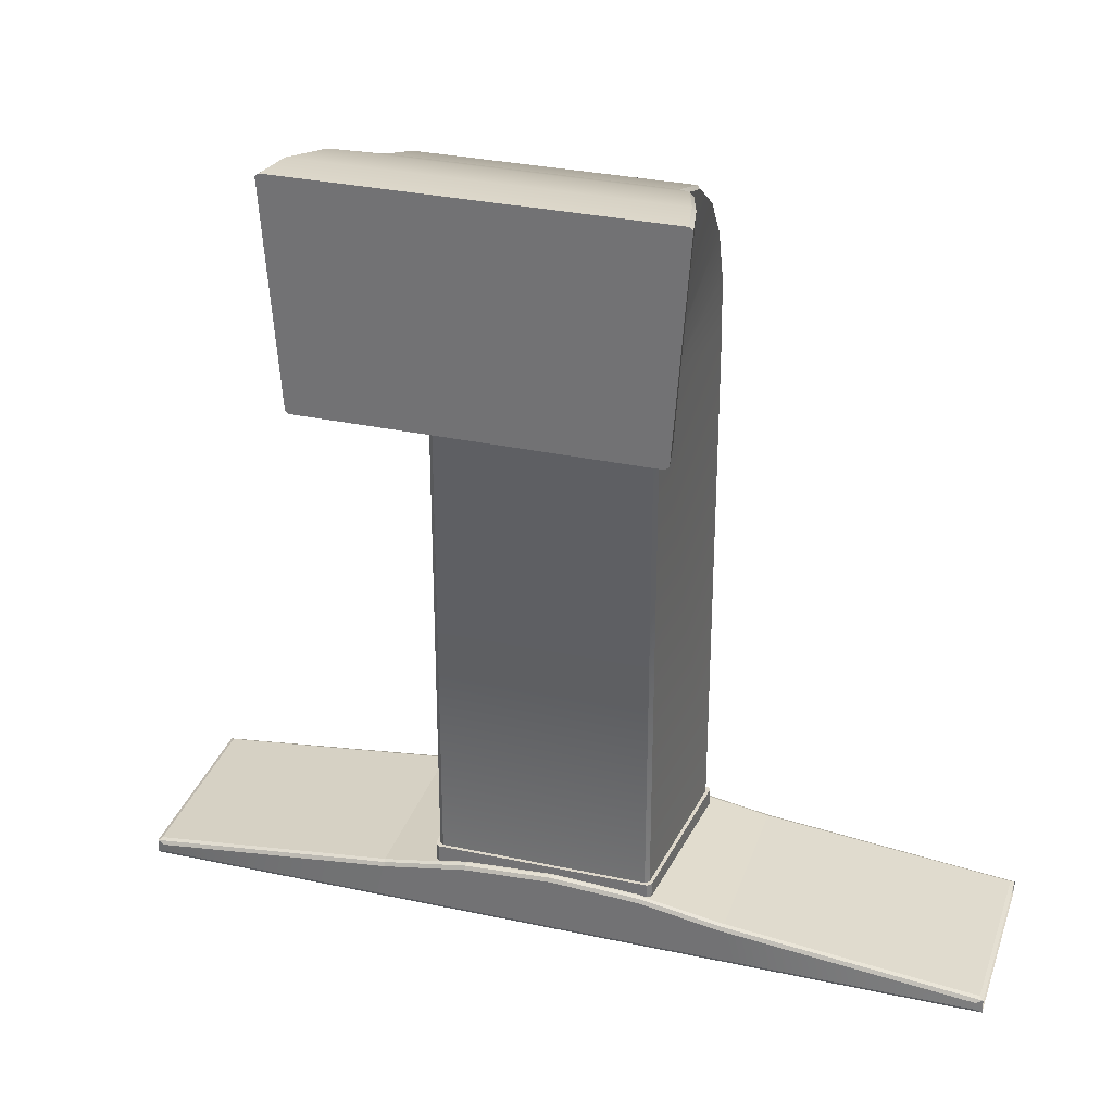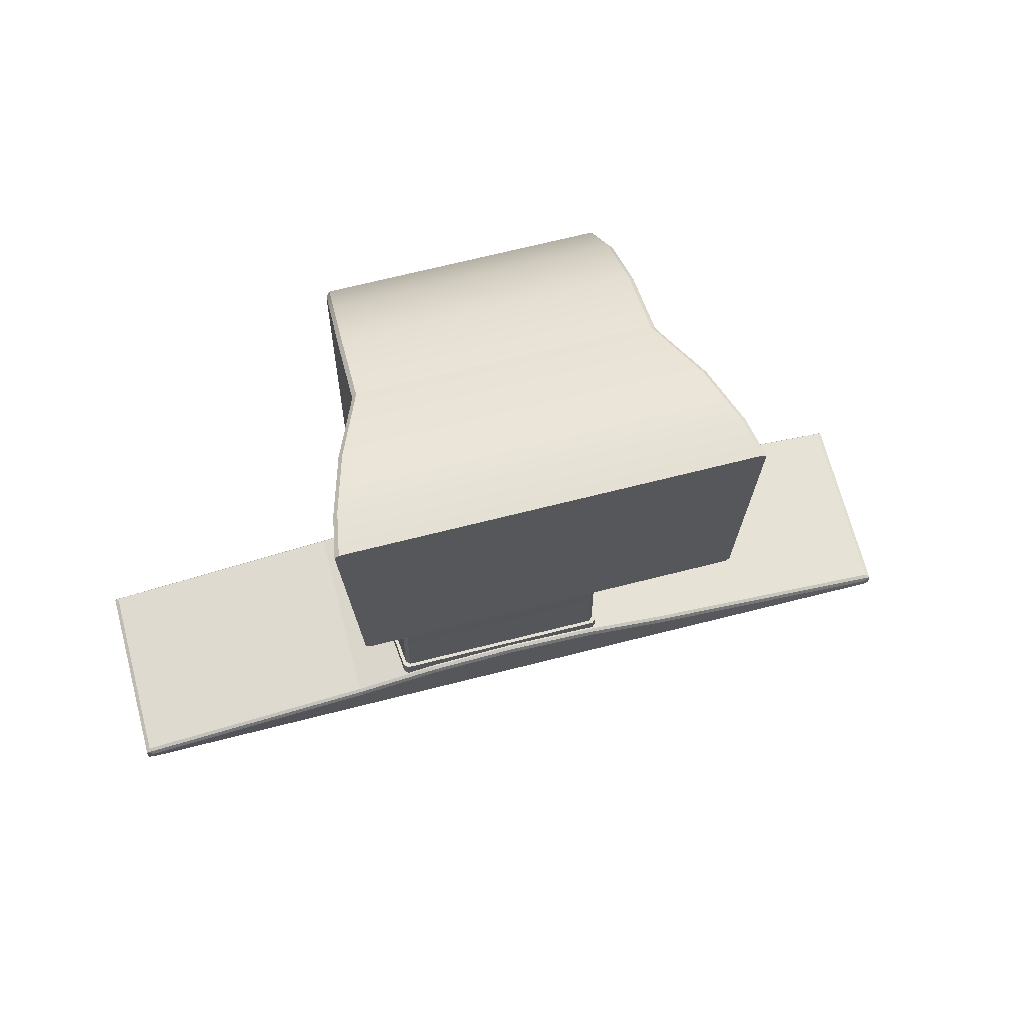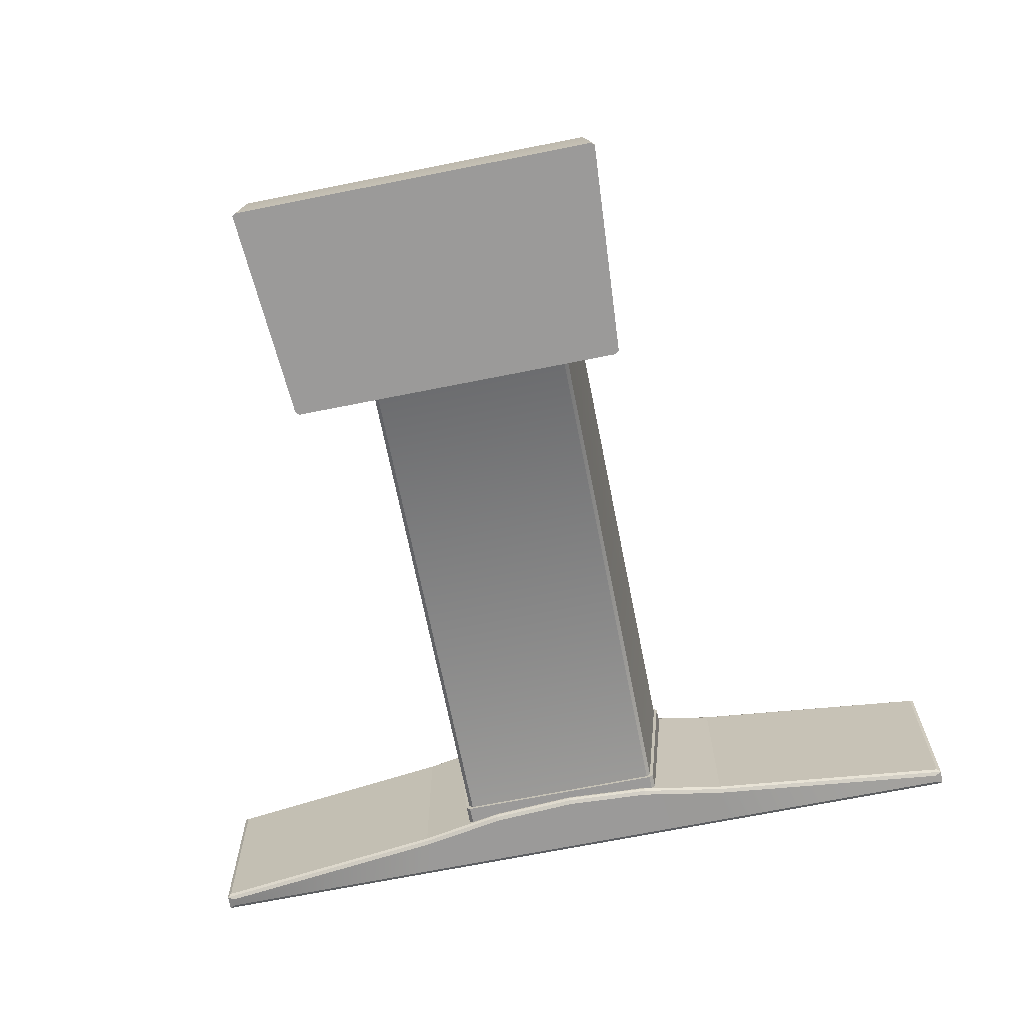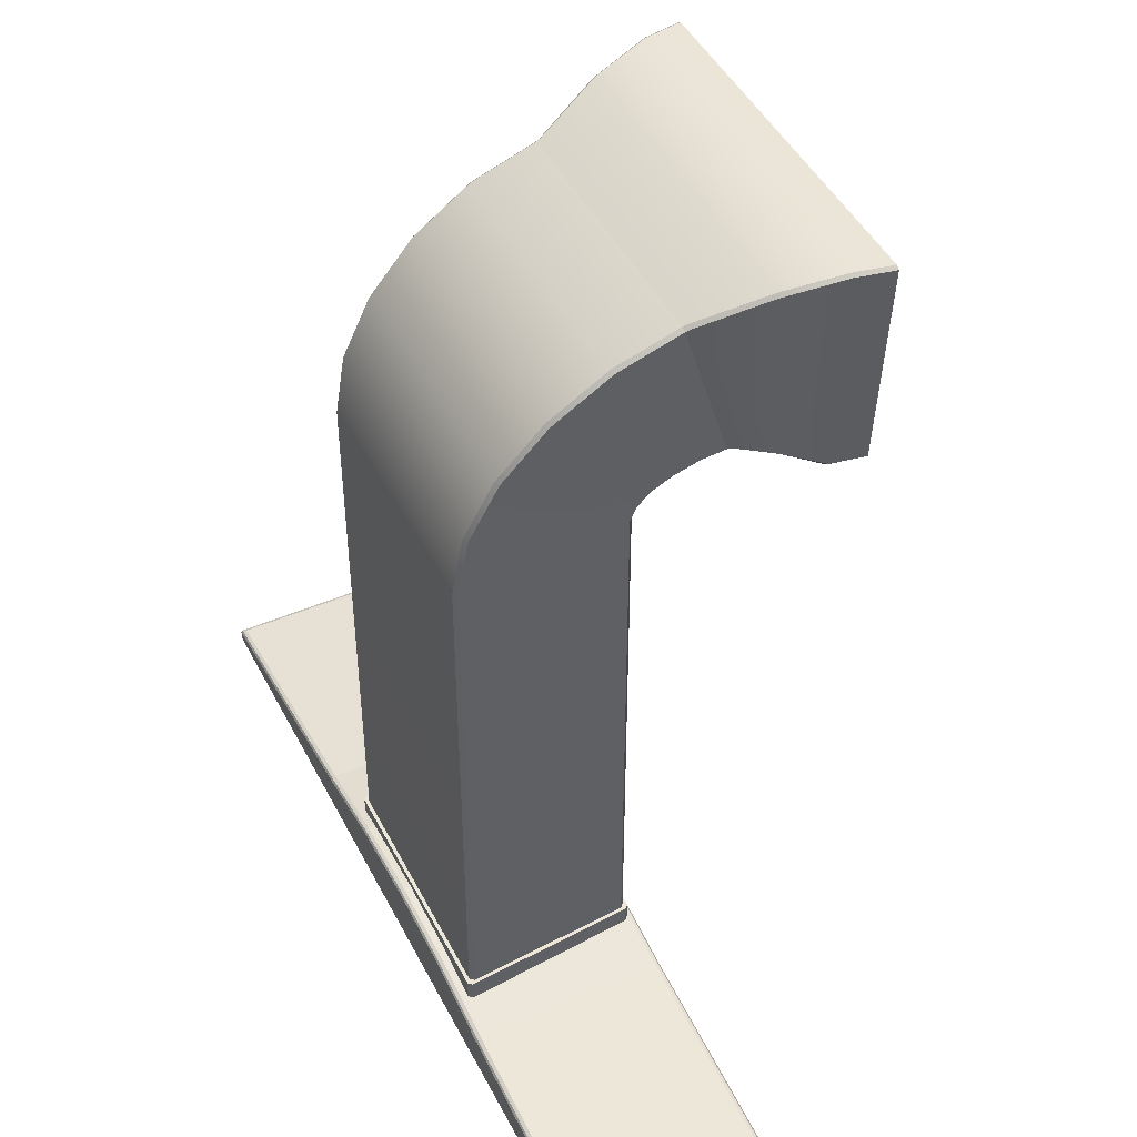
<metadata>
{"format":"obj","ext":"obj","renderer":"f3d","projection":"perspective","resolution":1024,"background":"white","views":[{"elev":30.9,"azim":17.2,"up":"+Z"},{"elev":66.2,"azim":-14.5,"up":"+Z"},{"elev":-69.5,"azim":11.3,"up":"+Y"},{"elev":46.1,"azim":-116.1,"up":"+Z"}]}
</metadata>
<code>
o MeshTelevisionStand_1_1_GeomSubset_0
v 0.000719 -0.01759 0.09051
v -0.000719 -0.01759 0.09051
v 0.000719 -0.01615 0.09051
v -0.000719 -0.01615 0.09051
v 0.000719 -0.01759 0.09051
v -0.000719 -0.01759 0.09051
v 0.000719 -0.01615 0.09051
v -0.000719 -0.01615 0.09051
v 0.000719 -0.01759 0.09051
v -0.000719 -0.01759 0.09051
v 0.000719 -0.01615 0.09051
v -0.000719 -0.01615 0.09051
v 0.000719 -0.01759 0.09051
v -0.000719 -0.01759 0.09051
v 0.000719 -0.01615 0.09051
v -0.000719 -0.01615 0.09051
v 0.000719 -0.01759 0.09051
v -0.000719 -0.01759 0.09051
v 0.000719 -0.01615 0.09051
v -0.000719 -0.01615 0.09051
v 0.3272 0.2018 -0.371
v -0.3272 0.2018 -0.371
v -0.3272 0.08395 -0.371
v 0.3272 0.08395 -0.371
v 0.3272 0.2018 -0.362
v -0.3272 0.2018 -0.362
v -0.3272 0.08395 -0.362
v 0.3272 0.08395 -0.362
v -0.2564 0.08395 -0.371
v 0.2695 0.08395 -0.371
v 0.2695 0.2018 -0.371
v -0.2564 0.2018 -0.371
v 0.2695 0.2018 -0.362
v -0.2564 0.2018 -0.362
v -0.2564 0.08395 -0.362
v 0.2695 0.08395 -0.362
v 0.1165 0.2017 -0.371
v -0.1075 0.2017 -0.371
v -0.1075 0.08402 -0.371
v 0.1165 0.08402 -0.371
v 0.112 0.2017 -0.3448
v -0.103 0.2017 -0.3448
v -0.103 0.08402 -0.3448
v 0.112 0.08402 -0.3448
v 0.06052 0.2017 -0.371
v 0.06052 0.08402 -0.371
v 0.00452 0.2017 -0.371
v 0.00452 0.08402 -0.371
v -0.05148 0.2017 -0.371
v -0.05148 0.08402 -0.371
v 0.05881 0.2017 -0.3356
v 0.00452 0.2017 -0.3325
v -0.04977 0.2017 -0.3356
v 0.05881 0.08402 -0.3356
v 0.00452 0.08402 -0.3325
v -0.04977 0.08402 -0.3356
v 0.3244 0.2027 -0.3694
v -0.3244 0.2027 -0.3694
v 0.3244 0.2027 -0.3629
v -0.3244 0.2027 -0.363
v 0.2695 0.2027 -0.3694
v -0.2564 0.2027 -0.3694
v 0.2697 0.2027 -0.3636
v -0.2565 0.2027 -0.3636
v 0.1165 0.2026 -0.3694
v -0.1075 0.2026 -0.3694
v 0.1115 0.2026 -0.3462
v -0.1025 0.2026 -0.3462
v 0.06052 0.2026 -0.3694
v 0.00452 0.2026 -0.3694
v -0.05148 0.2026 -0.3694
v 0.05854 0.2026 -0.3371
v 0.00452 0.2026 -0.3341
v -0.0495 0.2026 -0.3371
v -0.2522 0.08255 -0.3687
v 0.2653 0.08255 -0.3687
v -0.2522 0.08255 -0.3637
v 0.2653 0.08255 -0.3637
v -0.1075 0.08265 -0.3687
v 0.1165 0.08265 -0.3687
v -0.1022 0.08265 -0.347
v 0.1113 0.08265 -0.347
v 0.06052 0.08265 -0.3687
v 0.00452 0.08265 -0.3687
v -0.05148 0.08265 -0.3687
v 0.0584 0.08265 -0.3379
v 0.00452 0.08265 -0.3349
v -0.04936 0.08265 -0.3379
v 0.2671 0.1999 -0.3606
v -0.254 0.1999 -0.3606
v -0.254 0.08603 -0.3606
v 0.2671 0.08603 -0.3606
v 0.1123 0.1997 -0.3439
v -0.1032 0.1997 -0.3439
v -0.1032 0.08605 -0.3439
v 0.1123 0.08605 -0.3439
v 0.05897 0.1997 -0.3347
v 0.00452 0.1997 -0.3316
v -0.04994 0.1997 -0.3347
v 0.05897 0.08605 -0.3347
v 0.00452 0.08605 -0.3316
v -0.04994 0.08605 -0.3347
v 0.297 0.2018 -0.3544
v 0.3008 0.2018 -0.3544
v 0.3008 0.08395 -0.3544
v 0.297 0.08395 -0.3544
v -0.2905 0.08395 -0.3543
v -0.2945 0.08395 -0.3543
v -0.2945 0.2018 -0.3543
v -0.2905 0.2018 -0.3543
v 0.3011 0.2018 -0.371
v 0.2968 0.2018 -0.371
v -0.2904 0.2018 -0.371
v -0.2947 0.2018 -0.371
v 0.2968 0.08395 -0.371
v 0.3011 0.08395 -0.371
v -0.2947 0.08395 -0.371
v -0.2904 0.08395 -0.371
v 0.3008 0.2027 -0.3561
v 0.297 0.2027 -0.3561
v -0.2905 0.2027 -0.356
v -0.2945 0.2027 -0.356
v 0.2968 0.2027 -0.3694
v 0.3011 0.2027 -0.3694
v -0.2947 0.2027 -0.3694
v -0.2904 0.2027 -0.3694
v -0.05474 -0.1449 -0.362
v -0.1024 -0.1285 -0.362
v -0.07568 -0.1963 -0.362
v -0.1236 -0.1804 -0.362
v -0.07568 -0.1963 -0.371
v -0.1236 -0.1804 -0.371
v -0.05474 -0.1449 -0.371
v -0.1024 -0.1285 -0.371
v -0.1257 -0.1162 -0.362
v -0.1663 -0.08712 -0.362
v -0.1658 -0.159 -0.362
v -0.2069 -0.1307 -0.362
v -0.1658 -0.159 -0.371
v -0.2069 -0.1307 -0.371
v -0.1257 -0.1162 -0.371
v -0.1663 -0.08712 -0.371
v -0.1861 -0.06826 -0.362
v -0.2167 -0.02991 -0.362
v -0.2419 -0.09889 -0.362
v -0.2733 -0.06112 -0.362
v -0.2419 -0.09889 -0.371
v -0.2733 -0.06112 -0.371
v -0.1861 -0.06826 -0.371
v -0.2167 -0.02991 -0.371
v -0.2299 -0.007653 -0.362
v -0.2471 0.03733 -0.362
v -0.2963 -0.02359 -0.362
v -0.3142 0.02115 -0.362
v -0.2963 -0.02359 -0.371
v -0.3142 0.02115 -0.371
v -0.2299 -0.007653 -0.371
v -0.2471 0.03733 -0.371
v 0.06783 -0.1449 -0.362
v 0.1155 -0.1285 -0.362
v 0.06783 -0.1449 -0.371
v 0.1155 -0.1285 -0.371
v 0.08493 -0.1964 -0.371
v 0.1326 -0.1801 -0.371
v 0.08493 -0.1964 -0.362
v 0.1326 -0.1801 -0.362
v 0.1388 -0.1162 -0.362
v 0.1793 -0.08712 -0.362
v 0.1388 -0.1162 -0.371
v 0.1793 -0.08712 -0.371
v 0.1716 -0.1594 -0.371
v 0.2121 -0.1303 -0.371
v 0.1716 -0.1594 -0.362
v 0.2121 -0.1303 -0.362
v 0.1992 -0.06826 -0.362
v 0.2298 -0.02991 -0.362
v 0.1992 -0.06826 -0.371
v 0.2298 -0.02991 -0.371
v 0.245 -0.09925 -0.371
v 0.2756 -0.06091 -0.371
v 0.245 -0.09925 -0.362
v 0.2756 -0.06091 -0.362
v 0.243 -0.007653 -0.362
v 0.2602 0.03733 -0.362
v 0.243 -0.007653 -0.371
v 0.2602 0.03733 -0.371
v 0.2975 -0.0238 -0.371
v 0.3147 0.02118 -0.371
v 0.2975 -0.0238 -0.362
v 0.3147 0.02118 -0.362
v -0.1139 -0.1567 -0.3544
v -0.0661 -0.1728 -0.3544
v -0.06473 -0.1694 -0.3544
v -0.1125 -0.1533 -0.3544
v -0.1124 -0.1531 -0.371
v -0.06465 -0.1692 -0.371
v -0.06618 -0.173 -0.371
v -0.114 -0.1569 -0.371
v -0.1882 -0.1107 -0.3544
v -0.1474 -0.1393 -0.3544
v -0.1449 -0.1366 -0.3544
v -0.1857 -0.108 -0.3543
v -0.1856 -0.1079 -0.371
v -0.1447 -0.1365 -0.371
v -0.1475 -0.1395 -0.371
v -0.1884 -0.1109 -0.371
v -0.2472 -0.04676 -0.3543
v -0.2162 -0.0848 -0.3544
v -0.2128 -0.08292 -0.3543
v -0.2439 -0.04492 -0.3543
v -0.2438 -0.04483 -0.371
v -0.2127 -0.08283 -0.371
v -0.2164 -0.0849 -0.371
v -0.2474 -0.04685 -0.371
v -0.2832 0.02862 -0.3543
v -0.2657 -0.01623 -0.3543
v -0.2618 -0.0153 -0.3543
v -0.2794 0.02954 -0.3543
v -0.2793 0.02958 -0.371
v -0.2617 -0.01526 -0.371
v -0.2658 -0.01628 -0.371
v -0.2834 0.02858 -0.371
v 0.1248 -0.1567 -0.371
v 0.07719 -0.1731 -0.371
v 0.07591 -0.1693 -0.371
v 0.1235 -0.1529 -0.371
v 0.1236 -0.1531 -0.3544
v 0.07598 -0.1695 -0.3544
v 0.07711 -0.1729 -0.3544
v 0.1247 -0.1565 -0.3544
v 0.1973 -0.1108 -0.371
v 0.1568 -0.1398 -0.371
v 0.1543 -0.1366 -0.371
v 0.1948 -0.1075 -0.371
v 0.195 -0.1077 -0.3544
v 0.1545 -0.1367 -0.3544
v 0.1566 -0.1396 -0.3544
v 0.1972 -0.1106 -0.3544
v 0.2549 -0.0469 -0.371
v 0.2243 -0.08524 -0.371
v 0.2208 -0.08289 -0.371
v 0.2514 -0.04455 -0.371
v 0.2516 -0.04468 -0.3544
v 0.221 -0.08302 -0.3544
v 0.2241 -0.0851 -0.3544
v 0.2547 -0.04676 -0.3544
v 0.29 0.02849 -0.371
v 0.2728 -0.0165 -0.371
v 0.2687 -0.01528 -0.371
v 0.286 0.0297 -0.371
v 0.2862 0.02963 -0.3544
v 0.2689 -0.01535 -0.3544
v 0.2726 -0.01643 -0.3544
v 0.2898 0.02856 -0.3544
v -0.01869 -0.1501 -0.371
v 0.03177 -0.1501 -0.371
v -0.01869 -0.1501 -0.362
v 0.03177 -0.1501 -0.362
v -0.01867 -0.2046 -0.362
v 0.03174 -0.2045 -0.362
v -0.01867 -0.2046 -0.371
v 0.03174 -0.2045 -0.371
v 0.03176 -0.1798 -0.371
v -0.01868 -0.1799 -0.371
v 0.03176 -0.1758 -0.371
v -0.01868 -0.1759 -0.371
v -0.01868 -0.1797 -0.3544
v 0.03176 -0.1796 -0.3544
v 0.03176 -0.176 -0.3544
v -0.01868 -0.1761 -0.3544
v 0.07135 0.1932 -0.3268
v 0.07342 0.1909 -0.3268
v -0.0774 0.1909 -0.3268
v -0.07533 0.1932 -0.3268
v -0.06588 0.08914 -0.3268
v -0.06836 0.0914 -0.3268
v 0.06438 0.0914 -0.3268
v 0.0619 0.08914 -0.3268
v 0.07342 0.1909 -0.003253
v 0.07135 0.1932 -0.003253
v -0.0774 0.1909 -0.003253
v -0.07533 0.1932 -0.003253
v -0.06588 0.08914 -0.003253
v -0.06836 0.0914 -0.003253
v 0.06438 0.0914 -0.003253
v 0.0619 0.08914 -0.003253
v -0.07358 0.05556 0.02903
v -0.07566 0.05656 0.03065
v 0.07168 0.05656 0.03065
v 0.0696 0.05556 0.02903
v 0.0765 0.1101 0.1164
v 0.07877 0.1091 0.1148
v -0.08275 0.1091 0.1148
v -0.08048 0.1101 0.1164
v -0.07143 0.06886 0.02273
v -0.0736 0.07031 0.02412
v 0.06962 0.07031 0.02412
v 0.06745 0.06886 0.02273
v 0.07507 0.1436 0.09424
v 0.0773 0.1422 0.09286
v -0.08128 0.1422 0.09286
v -0.07905 0.1436 0.09424
v -0.06922 0.07951 0.01491
v -0.07153 0.08136 0.01595
v 0.06755 0.08136 0.01595
v 0.06524 0.07951 0.01491
v 0.07337 0.1699 0.06543
v 0.07553 0.168 0.0644
v -0.07951 0.168 0.0644
v -0.07735 0.1699 0.06543
v -0.06757 0.08657 0.006083
v -0.07003 0.08873 0.006643
v 0.06605 0.08873 0.006643
v 0.06359 0.08657 0.006083
v 0.07195 0.187 0.0322
v 0.07404 0.1849 0.03164
v -0.07802 0.1849 0.03164
v -0.07593 0.187 0.0322
v 0.07372 0.1953 -0.3268
v 0.07579 0.1931 -0.3268
v -0.07977 0.1931 -0.3268
v -0.0777 0.1953 -0.3268
v -0.06785 0.08697 -0.3268
v -0.07033 0.08924 -0.3268
v 0.06635 0.08924 -0.3268
v 0.06388 0.08697 -0.3268
v 0.07579 0.1931 -0.3543
v 0.07372 0.1953 -0.3543
v -0.0777 0.1953 -0.3543
v -0.07977 0.1931 -0.3543
v -0.07033 0.08924 -0.3543
v -0.06785 0.08697 -0.3543
v 0.06388 0.08697 -0.3543
v 0.06635 0.08924 -0.3543
v 0.07707 0.07268 0.1292
v 0.0778 0.06977 0.1303
v 0.0801 0.06922 0.1286
v 0.07936 0.07213 0.1275
v -0.08178 0.06977 0.1303
v -0.08105 0.07268 0.1292
v -0.08334 0.07213 0.1275
v -0.08408 0.06922 0.1286
v -0.0788 0.03966 0.03471
v -0.07786 0.04268 0.0346
v -0.07577 0.04212 0.03286
v -0.07672 0.03911 0.03297
v 0.07274 0.03911 0.03297
v 0.07179 0.04212 0.03286
v 0.07388 0.04268 0.0346
v 0.07482 0.03966 0.03471
v 0.09803 -0.02424 0.02201
v 0.1001 -0.02424 0.02411
v 0.1089 -0.02424 0.1518
v 0.1066 -0.02424 0.1534
v -0.1106 -0.02424 0.1534
v -0.1128 -0.02424 0.1518
v -0.1041 -0.02424 0.02411
v -0.102 -0.02424 0.02201
v 0.08626 0.01905 0.03188
v 0.09625 -0.003429 0.02411
v 0.08314 0.01969 0.0304
v 0.09432 -0.003429 0.02201
v -0.08712 0.01969 0.0304
v -0.0983 -0.003429 0.02201
v -0.09024 0.01905 0.03188
v -0.1002 -0.003429 0.02411
v -0.09844 0.03205 0.1444
v -0.1084 -0.002222 0.1518
v -0.09667 0.0312 0.1465
v -0.1061 -0.001476 0.1534
v 0.09269 0.0312 0.1465
v 0.1021 -0.001476 0.1534
v 0.09446 0.03205 0.1444
v 0.1045 -0.002222 0.1518
f 1 2 4 3
f 320 327 334 325
f 326 333 332 323
f 324 331 330 321
f 322 329 328 319
f 272 320 325 277
f 278 326 323 275
f 276 324 321 273
f 274 322 319 271
f 71 74 68 66
f 70 73 74 71
f 70 69 72 73
f 69 65 67 72
f 99 102 95 94
f 98 101 102 99
f 85 79 81 88
f 84 85 88 87
f 67 65 61 63
f 68 64 62 66
f 32 29 39 38
f 37 40 30 31
f 40 37 45 46
f 46 45 47 48
f 48 47 49 50
f 50 49 38 39
f 84 87 86 83
f 83 86 82 80
f 82 78 76 80
f 81 79 75 77
f 97 100 101 98
f 93 96 100 97
f 96 93 89 92
f 91 90 94 95
f 312 284 281 317
f 318 282 280 315
f 316 279 285 313
f 314 286 283 311
f 304 312 317 309
f 310 318 315 307
f 308 316 313 305
f 306 314 311 303
f 296 304 309 301
f 302 310 307 299
f 300 308 305 297
f 298 306 303 295
f 288 296 301 293
f 294 302 299 291
f 292 300 297 289
f 290 298 295 287
f 340 341 293 294
f 338 335 291 292
f 287 288 344 345
f 348 349 289 290
f 274 271 280 282
f 276 273 281 284
f 278 275 283 286
f 272 277 285 279
f 32 38 66 62
f 38 49 71 66
f 49 47 70 71
f 47 45 69 70
f 45 37 65 69
f 37 31 61 65
f 33 41 67 63
f 41 51 72 67
f 51 52 73 72
f 52 53 74 73
f 53 42 68 74
f 42 34 64 68
f 29 35 77 75
f 35 43 81 77
f 43 56 88 81
f 56 55 87 88
f 55 54 86 87
f 54 44 82 86
f 44 36 78 82
f 36 30 76 78
f 30 40 80 76
f 40 46 83 80
f 46 48 84 83
f 48 50 85 84
f 50 39 79 85
f 39 29 75 79
f 33 36 92 89
f 36 44 96 92
f 44 54 100 96
f 54 55 101 100
f 55 56 102 101
f 56 43 95 102
f 43 35 91 95
f 35 34 90 91
f 34 42 94 90
f 42 53 99 94
f 53 52 98 99
f 52 51 97 98
f 51 41 93 97
f 41 33 89 93
f 272 279 280 271
f 285 277 278 286
f 283 275 276 284
f 281 273 274 282
f 290 287 345 348
f 292 289 349 338
f 294 291 335 340
f 288 293 341 344
f 298 290 289 297
f 287 295 296 288
f 300 292 291 299
f 302 294 293 301
f 306 298 297 305
f 295 303 304 296
f 308 300 299 307
f 310 302 301 309
f 314 306 305 313
f 303 311 312 304
f 316 308 307 315
f 318 310 309 317
f 286 314 313 285
f 311 283 284 312
f 279 316 315 280
f 282 318 317 281
f 322 274 273 321
f 271 319 320 272
f 324 276 275 323
f 326 278 277 325
f 329 322 321 330
f 319 328 327 320
f 331 324 323 332
f 333 326 325 334
f 344 341 342 343
f 340 335 336 339
f 338 349 350 337
f 348 345 346 347
f 337 336 335 338
f 339 342 341 340
f 343 346 345 344
f 347 350 349 348
f 359 360 374 373
f 360 359 361 362
f 362 361 363 364
f 364 363 365 366
f 366 365 367 368
f 368 367 369 370
f 370 369 371 372
f 372 371 373 374
f 361 359 350 347
f 365 363 346 343
f 369 367 342 339
f 336 337 373 371
f 369 339 336 371
f 365 343 342 367
f 361 347 346 363
f 373 337 350 359
f 362 351 352 360
f 360 352 353 374
f 374 353 354 372
f 372 354 355 370
f 370 355 356 368
f 368 356 357 366
f 366 357 358 364
f 364 358 351 362
f 352 351 354 353
f 351 358 355 354
f 358 357 356 355

</code>
